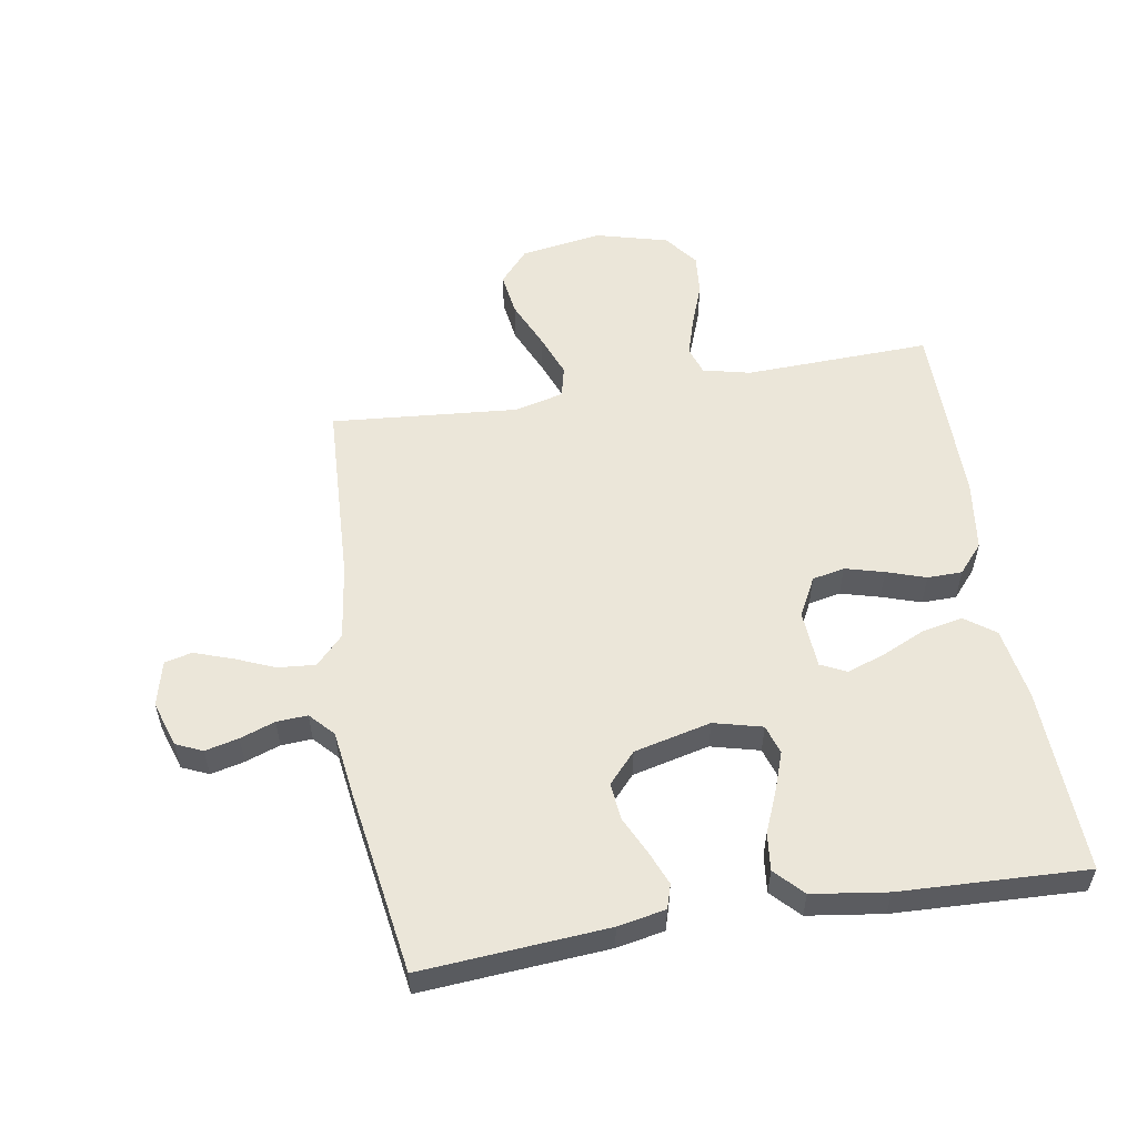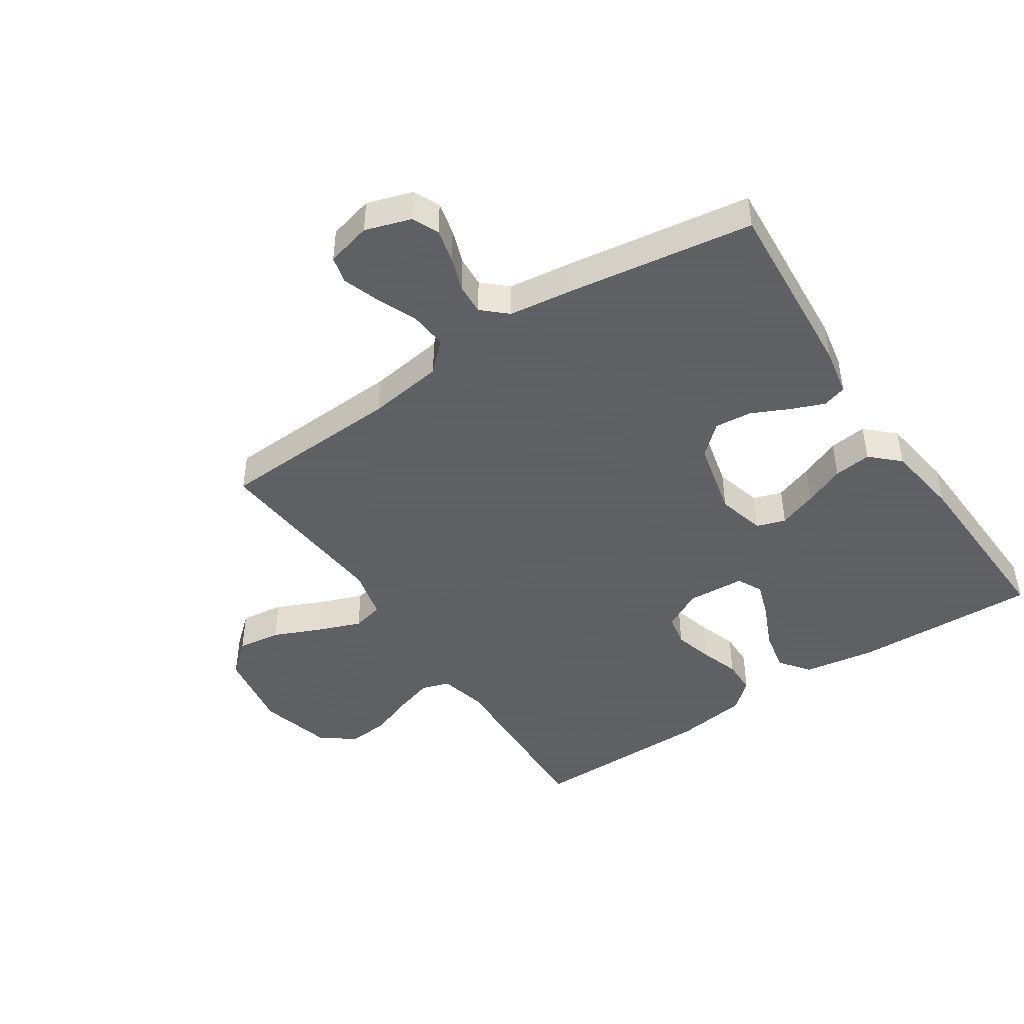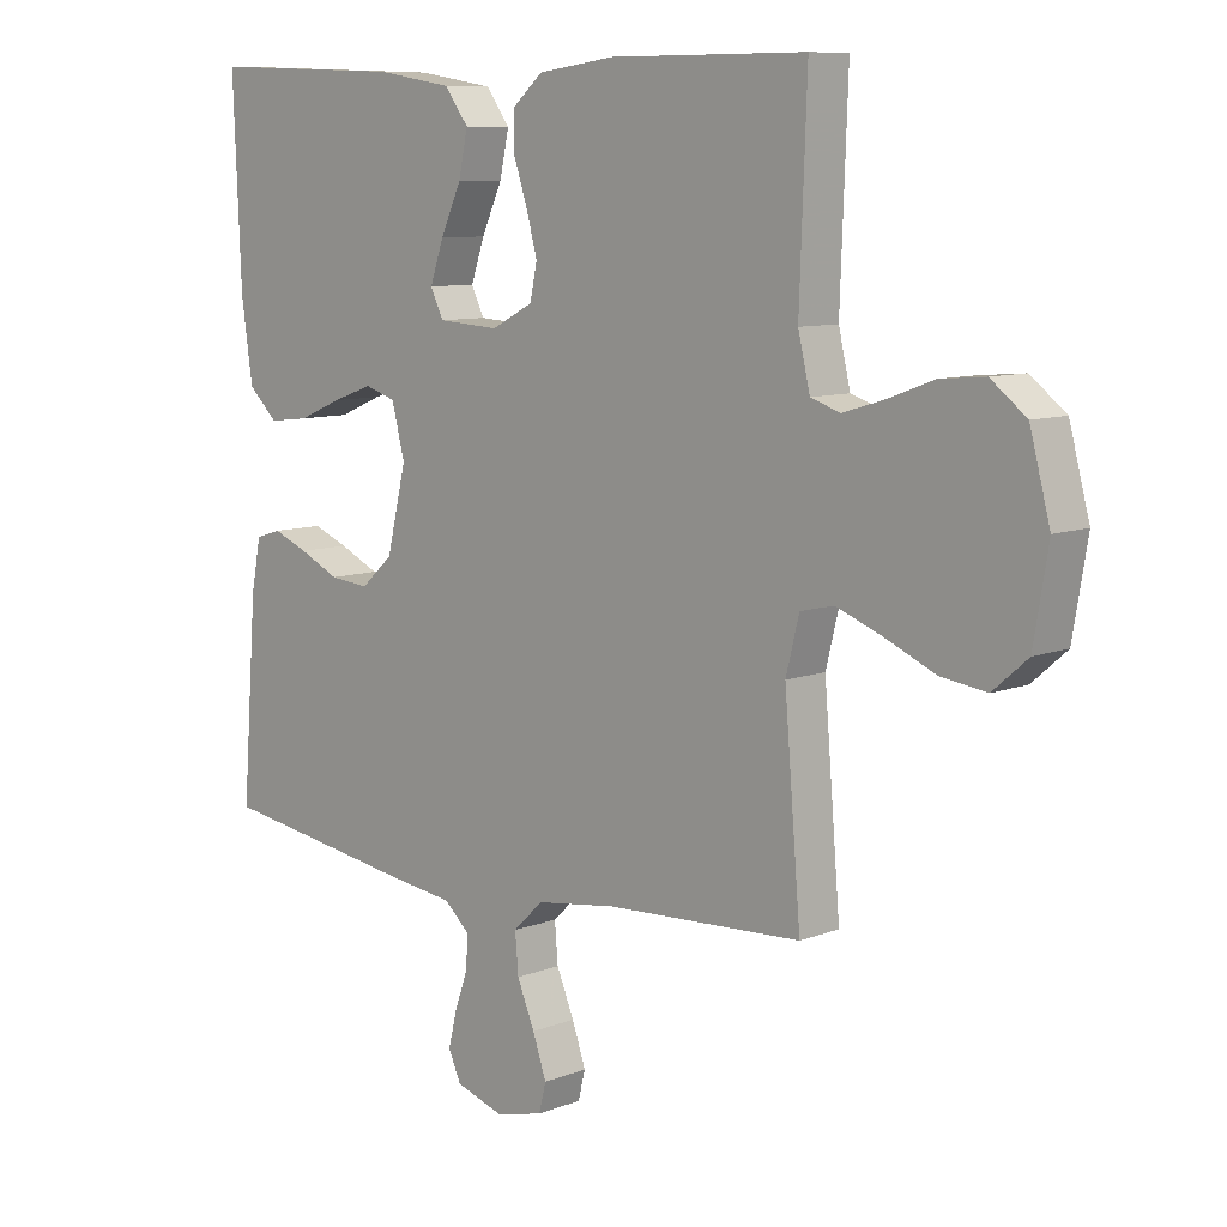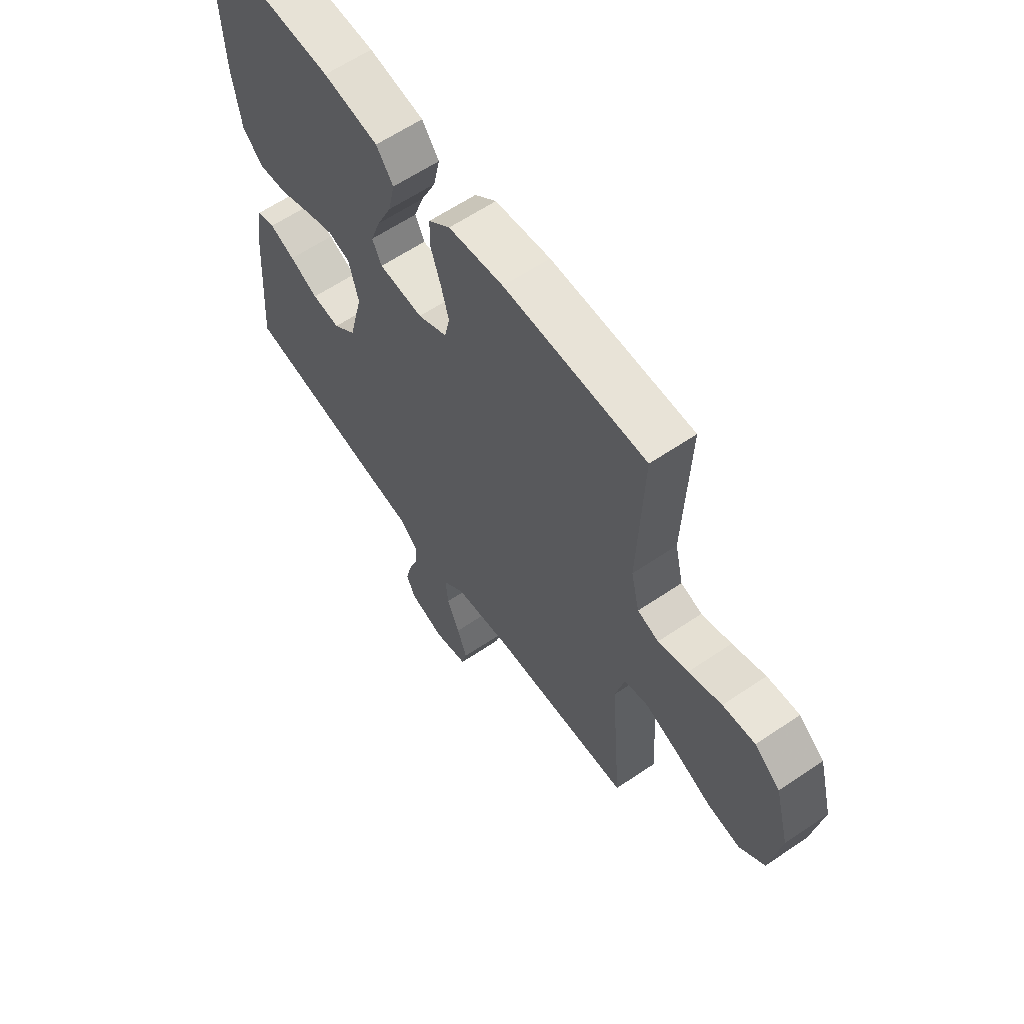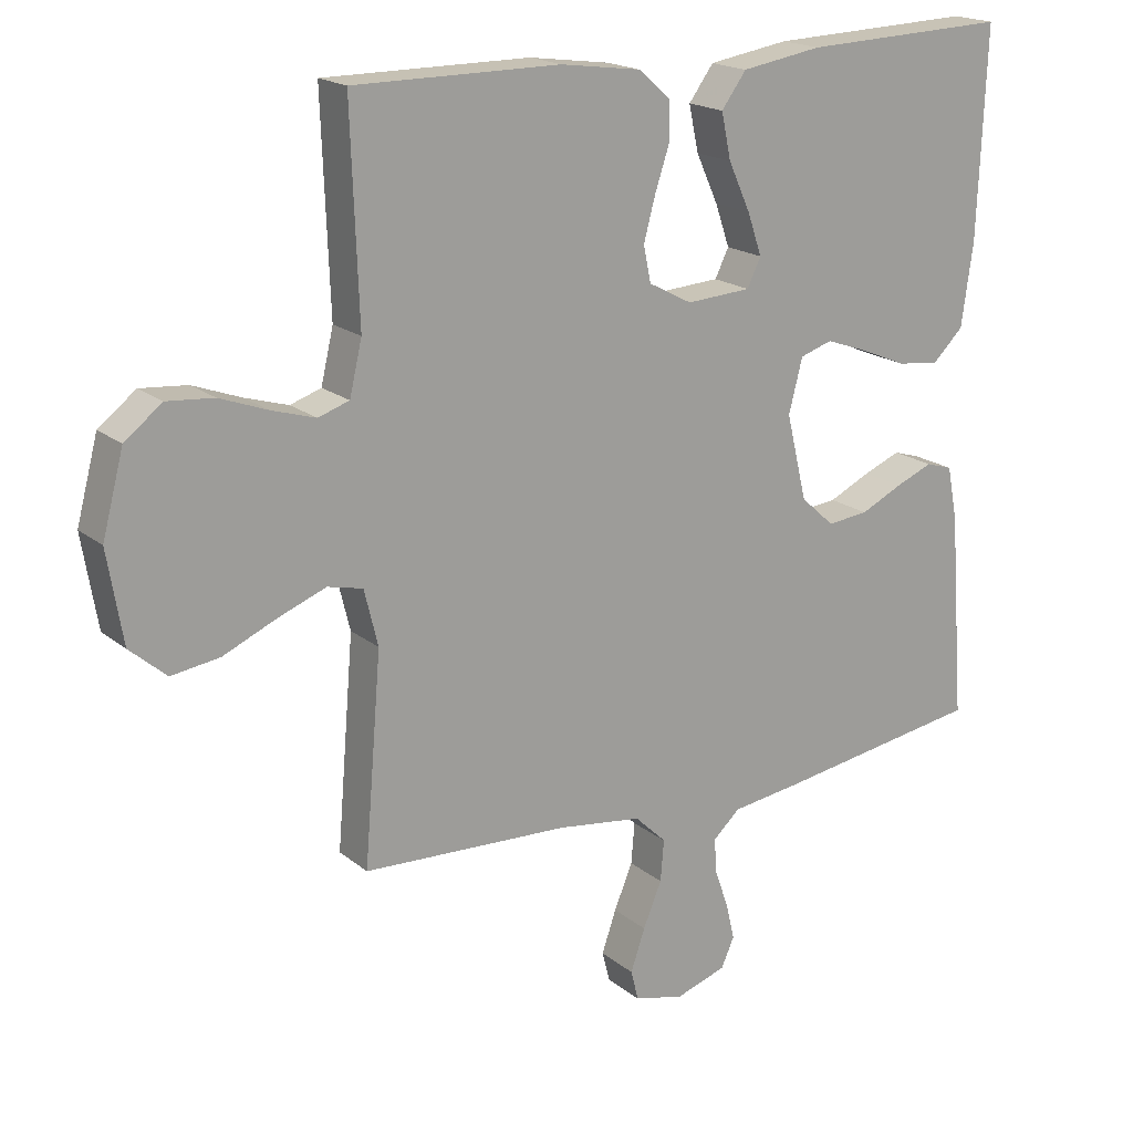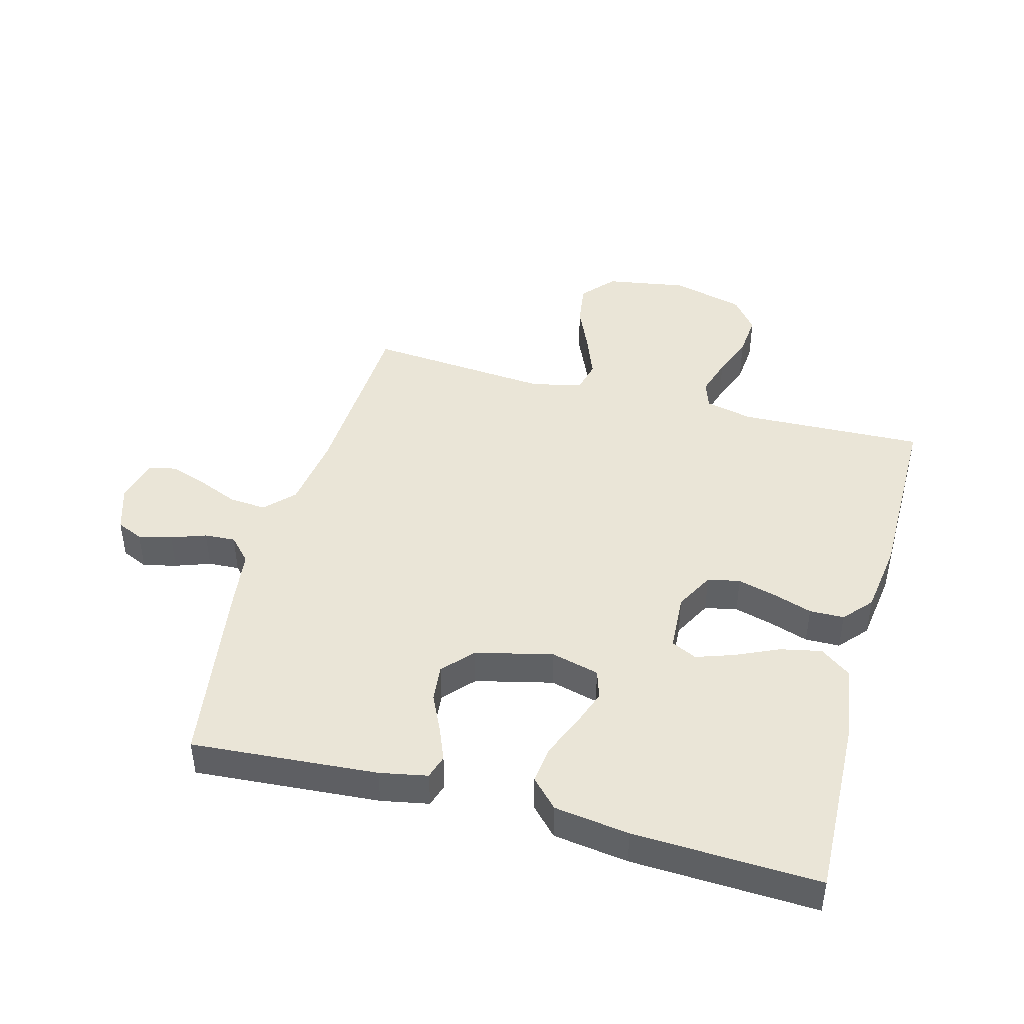
<metadata>
{"format":"obj","ext":"obj","renderer":"f3d","projection":"perspective","resolution":1024,"background":"white","views":[{"elev":55.2,"azim":-99.4,"up":"+Y"},{"elev":-45.3,"azim":-146.2,"up":"+Y"},{"elev":9.0,"azim":44.2,"up":"+Z"},{"elev":61.7,"azim":55.4,"up":"+Z"},{"elev":18.6,"azim":146.0,"up":"+Z"},{"elev":44.2,"azim":-74.8,"up":"+Y"}]}
</metadata>
<code>
v -0.5 0.07 -0.5
v -0.477 0.07 -0.2
v -0.462 0.07 -0.123
v -0.423 0.07 -0.111
v -0.369 0.07 -0.133
v -0.308 0.07 -0.162
v -0.248 0.07 -0.168
v -0.199 0.07 -0.124
v -0.169 0.07 0
v -0.189 0.07 0.078
v -0.236 0.07 0.093
v -0.298 0.07 0.071
v -0.365 0.07 0.043
v -0.426 0.07 0.036
v -0.471 0.07 0.079
v -0.488 0.07 0.2
v -0.5 0.07 0.5
v -0.2 0.07 0.489
v -0.083 0.07 0.47
v -0.047 0.07 0.421
v -0.061 0.07 0.355
v -0.093 0.07 0.285
v -0.114 0.07 0.224
v -0.094 0.07 0.183
v 0 0.07 0.177
v 0.063 0.07 0.21
v 0.074 0.07 0.262
v 0.057 0.07 0.325
v 0.036 0.07 0.388
v 0.037 0.07 0.444
v 0.083 0.07 0.484
v 0.2 0.07 0.5
v 0.5 0.07 0.5
v 0.489 0.07 0.2
v 0.507 0.07 0.123
v 0.552 0.07 0.108
v 0.615 0.07 0.127
v 0.685 0.07 0.153
v 0.753 0.07 0.159
v 0.807 0.07 0.117
v 0.838 0.07 0
v 0.816 0.07 -0.132
v 0.763 0.07 -0.178
v 0.693 0.07 -0.168
v 0.616 0.07 -0.134
v 0.546 0.07 -0.107
v 0.495 0.07 -0.119
v 0.475 0.07 -0.2
v 0.5 0.07 -0.5
v 0.2 0.07 -0.514
v 0.077 0.07 -0.531
v 0.031 0.07 -0.575
v 0.036 0.07 -0.635
v 0.063 0.07 -0.7
v 0.084 0.07 -0.761
v 0.073 0.07 -0.805
v 0 0.07 -0.823
v -0.074 0.07 -0.799
v -0.093 0.07 -0.756
v -0.08 0.07 -0.702
v -0.06 0.07 -0.646
v -0.057 0.07 -0.596
v -0.096 0.07 -0.56
v -0.2 0.07 -0.546
v -0.5 0 -0.5
v -0.477 0 -0.2
v -0.462 0 -0.123
v -0.423 0 -0.111
v -0.369 0 -0.133
v -0.308 0 -0.162
v -0.248 0 -0.168
v -0.199 0 -0.124
v -0.169 0 0
v -0.189 0 0.078
v -0.236 0 0.093
v -0.298 0 0.071
v -0.365 0 0.043
v -0.426 0 0.036
v -0.471 0 0.079
v -0.488 0 0.2
v -0.5 0 0.5
v -0.2 0 0.489
v -0.083 0 0.47
v -0.047 0 0.421
v -0.061 0 0.355
v -0.093 0 0.285
v -0.114 0 0.224
v -0.094 0 0.183
v 0 0 0.177
v 0.063 0 0.21
v 0.074 0 0.262
v 0.057 0 0.325
v 0.036 0 0.388
v 0.037 0 0.444
v 0.083 0 0.484
v 0.2 0 0.5
v 0.5 0 0.5
v 0.489 0 0.2
v 0.507 0 0.123
v 0.552 0 0.108
v 0.615 0 0.127
v 0.685 0 0.153
v 0.753 0 0.159
v 0.807 0 0.117
v 0.838 0 0
v 0.816 0 -0.132
v 0.763 0 -0.178
v 0.693 0 -0.168
v 0.616 0 -0.134
v 0.546 0 -0.107
v 0.495 0 -0.119
v 0.475 0 -0.2
v 0.5 0 -0.5
v 0.2 0 -0.514
v 0.077 0 -0.531
v 0.031 0 -0.575
v 0.036 0 -0.635
v 0.063 0 -0.7
v 0.084 0 -0.761
v 0.073 0 -0.805
v 0 0 -0.823
v -0.074 0 -0.799
v -0.093 0 -0.756
v -0.08 0 -0.702
v -0.06 0 -0.646
v -0.057 0 -0.596
v -0.096 0 -0.56
v -0.2 0 -0.546
f 4 5 6
f 3 4 6
f 2 3 6
f 1 2 6
f 64 1 6
f 63 64 6
f 62 63 6 7
f 59 60 61
f 58 59 61
f 57 58 61
f 56 57 61
f 55 56 61
f 54 55 61
f 53 54 61
f 52 53 61 62
f 62 7 8
f 52 62 8
f 51 52 8
f 48 49 50
f 51 8 9
f 50 51 9
f 48 50 9
f 47 48 9
f 43 44 45
f 42 43 45
f 41 42 45
f 40 41 45
f 39 40 45
f 38 39 45
f 37 38 45
f 36 37 45 46
f 47 9 10
f 46 47 10
f 36 46 10
f 35 36 10
f 32 33 34
f 31 32 34
f 30 31 34
f 29 30 34
f 28 29 34
f 27 28 34 35
f 20 21 22
f 19 20 22
f 18 19 22
f 17 18 22
f 16 17 22
f 15 16 22
f 14 15 22
f 13 14 22
f 12 13 22
f 11 12 22 23
f 10 11 23 24
f 26 27 35
f 25 26 35
f 10 24 25 35
f 70 69 68
f 70 68 67
f 70 67 66
f 70 66 65
f 70 65 128
f 70 128 127
f 71 70 127 126
f 125 124 123
f 125 123 122
f 125 122 121
f 125 121 120
f 125 120 119
f 125 119 118
f 125 118 117
f 126 125 117 116
f 72 71 126
f 72 126 116
f 72 116 115
f 114 113 112
f 73 72 115
f 73 115 114
f 73 114 112
f 73 112 111
f 109 108 107
f 109 107 106
f 109 106 105
f 109 105 104
f 109 104 103
f 109 103 102
f 109 102 101
f 110 109 101 100
f 74 73 111
f 74 111 110
f 74 110 100
f 74 100 99
f 98 97 96
f 98 96 95
f 98 95 94
f 98 94 93
f 98 93 92
f 99 98 92 91
f 86 85 84
f 86 84 83
f 86 83 82
f 86 82 81
f 86 81 80
f 86 80 79
f 86 79 78
f 86 78 77
f 86 77 76
f 87 86 76 75
f 88 87 75 74
f 99 91 90
f 99 90 89
f 99 89 88 74
f 1 65 66 2
f 2 66 67 3
f 3 67 68 4
f 4 68 69 5
f 5 69 70 6
f 6 70 71 7
f 7 71 72 8
f 8 72 73 9
f 9 73 74 10
f 10 74 75 11
f 11 75 76 12
f 12 76 77 13
f 13 77 78 14
f 14 78 79 15
f 15 79 80 16
f 16 80 81 17
f 17 81 82 18
f 18 82 83 19
f 19 83 84 20
f 20 84 85 21
f 21 85 86 22
f 22 86 87 23
f 23 87 88 24
f 24 88 89 25
f 25 89 90 26
f 26 90 91 27
f 27 91 92 28
f 28 92 93 29
f 29 93 94 30
f 30 94 95 31
f 31 95 96 32
f 32 96 97 33
f 33 97 98 34
f 34 98 99 35
f 35 99 100 36
f 36 100 101 37
f 37 101 102 38
f 38 102 103 39
f 39 103 104 40
f 40 104 105 41
f 41 105 106 42
f 42 106 107 43
f 43 107 108 44
f 44 108 109 45
f 45 109 110 46
f 46 110 111 47
f 47 111 112 48
f 48 112 113 49
f 49 113 114 50
f 50 114 115 51
f 51 115 116 52
f 52 116 117 53
f 53 117 118 54
f 54 118 119 55
f 55 119 120 56
f 56 120 121 57
f 57 121 122 58
f 58 122 123 59
f 59 123 124 60
f 60 124 125 61
f 61 125 126 62
f 62 126 127 63
f 63 127 128 64
f 64 128 65 1

</code>
